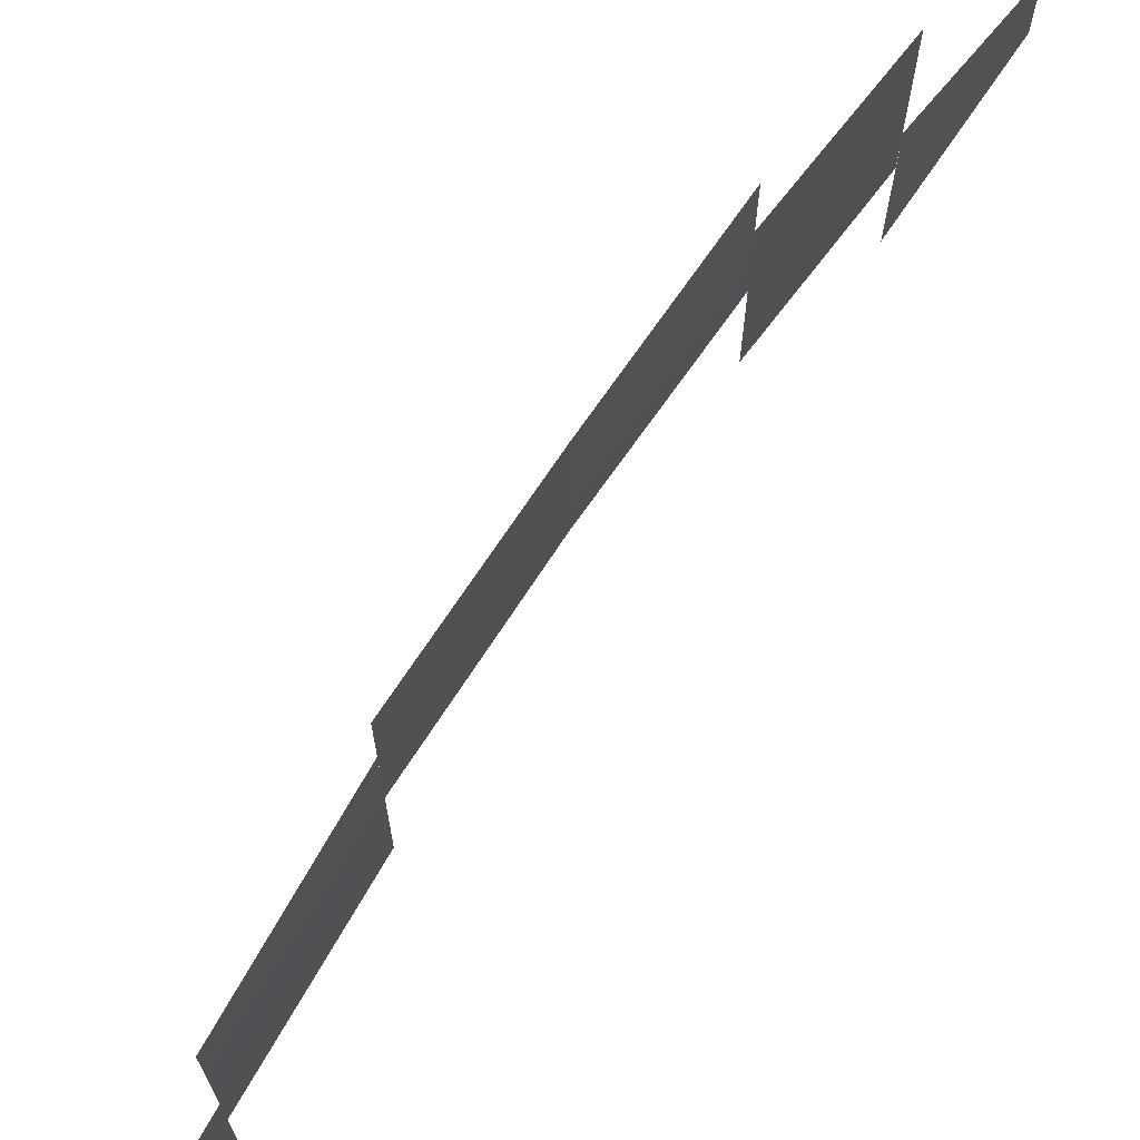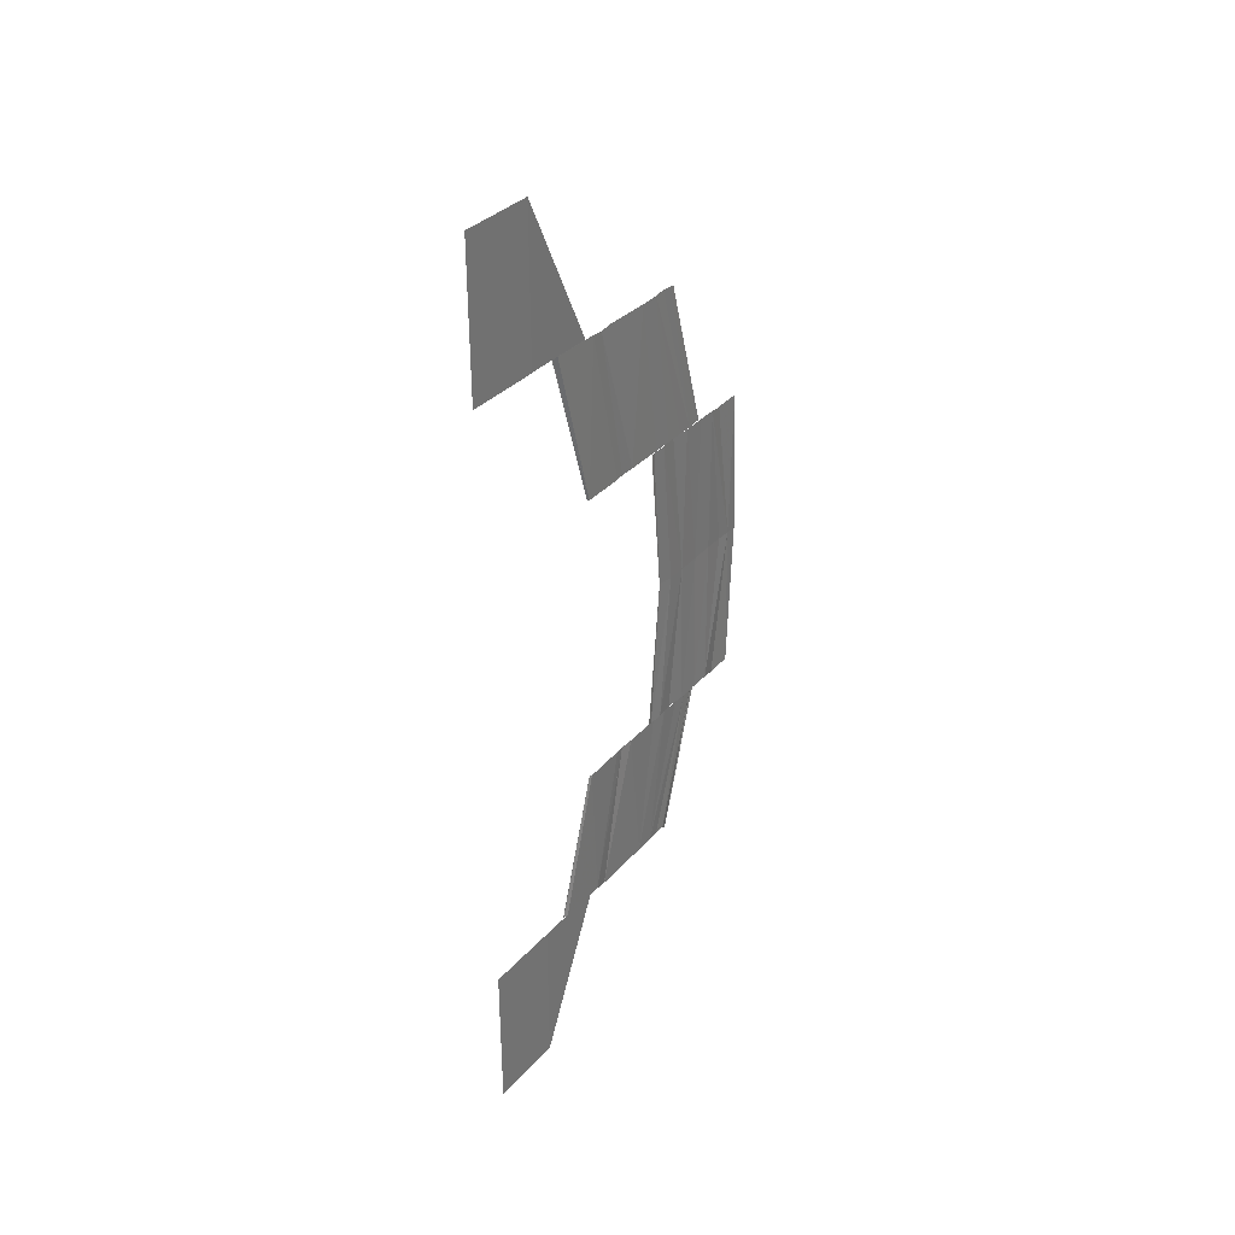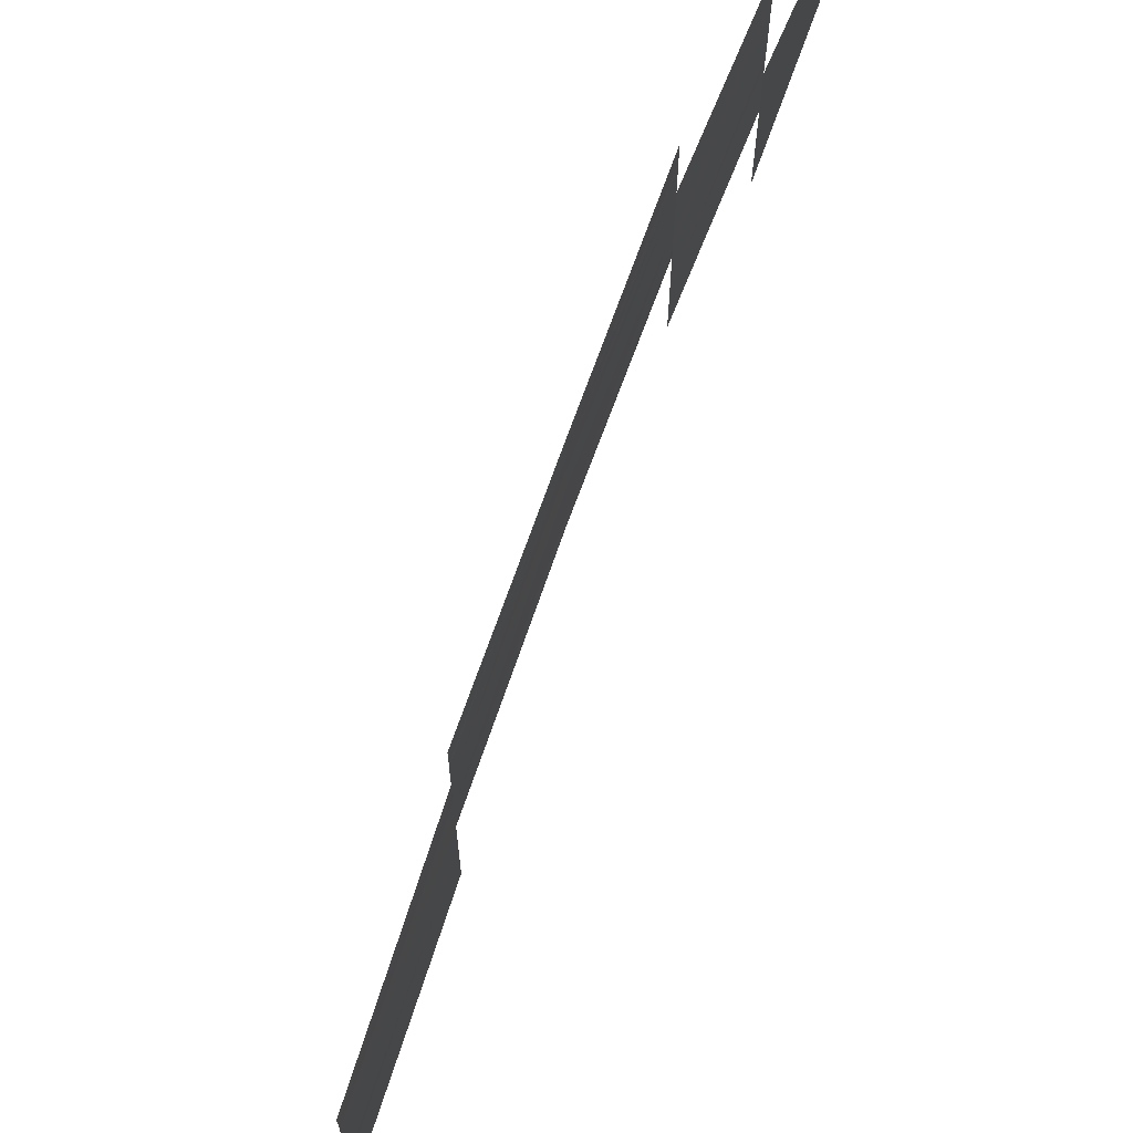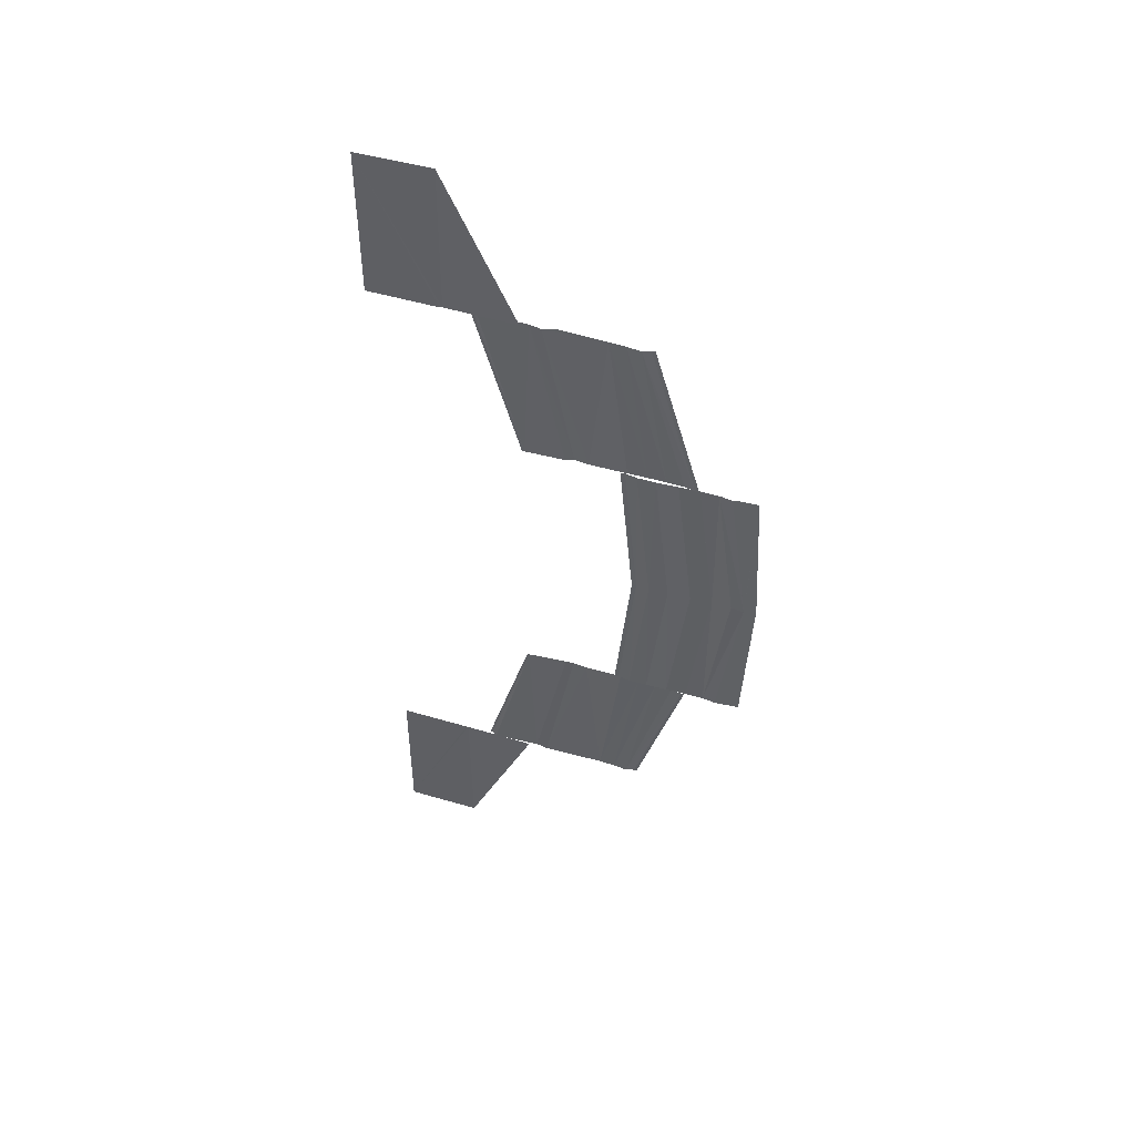
<metadata>
{"format":"obj","ext":"obj","renderer":"f3d","projection":"perspective","resolution":1024,"background":"white","views":[{"elev":72.6,"azim":-146.0,"up":"+Z"},{"elev":34.6,"azim":-144.4,"up":"+Y"},{"elev":72.5,"azim":20.1,"up":"+Z"},{"elev":47.4,"azim":-71.5,"up":"+Y"}]}
</metadata>
<code>
o 8667
v 2174 1865 7.966
v 2174 1865 7.966
v 2174 1865 7.962
v 2174 1865 7.966
v 2174 1865 7.966
v 2174 1865 7.971
v 2174 1865 7.966
v 2174 1865 7.971
v 2174 1865 7.966
v 2174 1865 7.971
v 2174 1865 7.966
v 2174 1865 7.962
v 2174 1865 7.966
v 2174 1865 7.962
v 2174 1865 7.966
v 2174 1865 7.962
v 2174 1865 7.966
v 2174 1865 7.962
v 2174 1865 7.972
v 2174 1865 7.971
v 2174 1865 7.968
v 2174 1865 7.971
v 2174 1865 7.968
v 2174 1865 7.968
v 2174 1865 7.971
v 2174 1865 7.969
v 2174 1865 7.968
v 2174 1865 7.968
v 2174 1865 7.968
v 2174 1865 7.971
v 2174 1865 7.968
v 2174 1865 7.977
v 2174 1865 7.976
v 2174 1865 7.973
v 2174 1865 7.975
v 2174 1865 7.972
v 2174 1865 7.973
v 2174 1865 7.971
v 2174 1865 7.974
v 2174 1865 7.972
v 2174 1865 7.975
v 2174 1865 7.972
v 2174 1865 7.973
v 2174 1865 7.976
v 2174 1865 7.975
v 2174 1865 7.973
v 2174 1865 7.973
v 2174 1865 7.98
v 2174 1865 7.983
v 2174 1865 7.979
v 2174 1865 7.982
v 2174 1865 7.979
v 2174 1865 7.982
v 2174 1865 7.979
v 2174 1865 7.978
v 2174 1865 7.981
v 2174 1865 7.978
v 2174 1865 7.979
v 2174 1865 7.977
v 2174 1865 7.976
v 2174 1865 7.978
v 2174 1865 7.977
v 2174 1865 7.979
v 2174 1865 7.977
v 2174 1865 7.981
v 2174 1865 7.979
v 2174 1865 7.978
v 2174 1865 7.979
v 2174 1865 7.982
v 2174 1865 7.979
v 2174 1865 7.982
v 2174 1865 7.979
v 2174 1865 7.98
v 2174 1865 7.983
v 2174 1865 7.98
v 2174 1865 7.987
v 2174 1865 7.986
v 2174 1865 7.985
v 2174 1865 7.985
v 2174 1865 7.987
v 2174 1865 7.987
v 2174 1865 7.987
v 2174 1865 7.987
v 2174 1865 7.986
v 2174 1865 7.985
v 2174 1865 7.985
v 2174 1865 7.985
v 2174 1865 7.984
v 2174 1865 7.985
v 2174 1865 7.984
v 2174 1865 7.984
v 2174 1865 7.983
v 2174 1865 7.981
v 2174 1865 7.983
v 2174 1865 7.981
v 2174 1865 7.981
v 2174 1865 7.98
v 2174 1865 7.979
v 2174 1865 7.98
v 2174 1865 7.979
v 2174 1865 7.979
v 2174 1865 7.978
v 2174 1865 7.978
v 2174 1865 7.979
v 2174 1865 7.978
v 2174 1865 7.984
v 2174 1865 7.983
v 2174 1865 7.985
v 2174 1865 7.984
v 2174 1865 7.983
v 2174 1865 7.983
v 2174 1865 7.981
v 2174 1865 7.98
v 2174 1865 7.981
v 2174 1865 7.98
v 2174 1865 7.98
v 2174 1865 7.979
v 2174 1865 7.978
v 2174 1865 7.978
v 2174 1865 7.979
v 2174 1865 7.979
v 2174 1865 7.978
v 2174 1865 7.987
v 2174 1865 7.987
v 2174 1865 7.986
v 2174 1865 7.987
v 2174 1865 7.987
v 2174 1865 7.986
v 2174 1865 7.987
v 2174 1865 7.987
v 2174 1865 7.987
v 2174 1865 7.985
v 2174 1865 7.987
v 2174 1865 7.985
v 2174 1865 7.985
v 2174 1865 7.986
v 2174 1865 7.985
v 2174 1865 7.986
v 2174 1865 7.984
v 2174 1865 7.985
v 2174 1865 7.983
v 2174 1865 7.984
v 2174 1865 7.983
v 2174 1865 7.981
v 2174 1865 7.983
v 2174 1865 7.98
v 2174 1865 7.981
v 2174 1865 7.98
v 2174 1865 7.979
v 2174 1865 7.98
v 2174 1865 7.978
v 2174 1865 7.979
v 2174 1865 7.979
v 2174 1865 7.978
v 2174 1865 7.979
v 2174 1865 7.985
v 2174 1865 7.984
v 2174 1865 7.984
v 2174 1865 7.985
v 2174 1865 7.983
v 2174 1865 7.984
v 2174 1865 7.981
v 2174 1865 7.983
v 2174 1865 7.981
v 2174 1865 7.98
v 2174 1865 7.981
v 2174 1865 7.979
v 2174 1865 7.98
v 2174 1865 7.979
v 2174 1865 7.979
v 2174 1865 7.978
v 2174 1865 7.978
v 2174 1865 7.979
v 2174 1865 7.983
v 2174 1865 7.98
v 2174 1865 7.982
v 2174 1865 7.979
v 2174 1865 7.982
v 2174 1865 7.979
v 2174 1865 7.982
v 2174 1865 7.981
v 2174 1865 7.978
v 2174 1865 7.981
v 2174 1865 7.977
v 2174 1865 7.979
v 2174 1865 7.979
v 2174 1865 7.978
v 2174 1865 7.976
v 2174 1865 7.977
v 2174 1865 7.979
v 2174 1865 7.978
v 2174 1865 7.981
v 2174 1865 7.979
v 2174 1865 7.982
v 2174 1865 7.979
v 2174 1865 7.982
v 2174 1865 7.979
v 2174 1865 7.982
v 2174 1865 7.983
v 2174 1865 7.98
v 2174 1865 7.983
v 2174 1865 7.977
v 2174 1865 7.973
v 2174 1865 7.976
v 2174 1865 7.973
v 2174 1865 7.976
v 2174 1865 7.975
v 2174 1865 7.972
v 2174 1865 7.973
v 2174 1865 7.975
v 2174 1865 7.974
v 2174 1865 7.971
v 2174 1865 7.972
v 2174 1865 7.975
v 2174 1865 7.973
v 2174 1865 7.976
v 2174 1865 7.975
v 2174 1865 7.972
v 2174 1865 7.969
v 2174 1865 7.971
v 2174 1865 7.968
v 2174 1865 7.971
v 2174 1865 7.971
v 2174 1865 7.968
v 2174 1865 7.968
v 2174 1865 7.971
v 2174 1865 7.968
v 2174 1865 7.971
v 2174 1865 7.968
v 2174 1865 7.971
v 2174 1865 7.971
v 2174 1865 7.966
v 2174 1865 7.971
v 2174 1865 7.966
v 2174 1865 7.966
v 2174 1865 7.971
v 2174 1865 7.962
v 2174 1865 7.966
v 2174 1865 7.962
v 2174 1865 7.962
v 2174 1865 7.966
v 2174 1865 7.966
v 2174 1865 7.966
v 2174 1865 7.966
v 2174 1865 7.966
f 1 2 3
f 4 5 3
f 1 6 7
f 7 8 9
f 8 10 11
f 12 13 14
f 14 15 16
f 15 17 18
f 19 20 21
f 22 20 21
f 23 22 24
f 25 19 26
f 27 25 26
f 28 25 29
f 25 30 31
f 32 33 34
f 35 33 34
f 36 35 37
f 36 35 38
f 38 39 40
f 39 41 42
f 43 44 40
f 44 45 42
f 44 32 46
f 47 44 46
f 48 49 50
f 49 51 52
f 53 51 52
f 54 53 50
f 54 53 55
f 53 56 57
f 58 56 57
f 59 58 55
f 59 58 60
f 60 61 62
f 61 63 64
f 65 66 64
f 67 65 62
f 67 65 68
f 65 69 70
f 71 69 70
f 72 71 68
f 72 71 73
f 71 74 75
f 76 77 78
f 79 77 78
f 80 77 81
f 82 80 83
f 84 76 85
f 86 84 85
f 87 84 88
f 84 89 90
f 91 89 90
f 92 91 88
f 92 91 93
f 91 94 95
f 96 94 95
f 97 96 93
f 97 96 98
f 96 99 100
f 101 99 100
f 102 101 98
f 102 101 103
f 101 104 105
f 106 79 107
f 106 79 108
f 79 109 110
f 111 109 110
f 112 111 107
f 112 111 113
f 111 114 115
f 116 114 115
f 117 116 113
f 117 116 118
f 119 120 118
f 116 121 122
f 120 121 122
f 123 124 125
f 126 124 127
f 128 126 129
f 128 130 131
f 128 132 133
f 128 132 134
f 133 135 136
f 135 137 138
f 132 139 140
f 141 139 140
f 142 141 134
f 142 141 143
f 141 144 145
f 146 144 145
f 147 146 143
f 147 146 148
f 146 149 150
f 151 149 150
f 152 151 148
f 152 151 153
f 151 154 155
f 156 157 158
f 156 157 136
f 157 159 138
f 157 160 161
f 162 160 161
f 163 162 158
f 163 162 164
f 162 165 166
f 167 165 166
f 168 167 164
f 168 167 169
f 170 171 169
f 167 172 173
f 171 172 173
f 174 175 176
f 175 177 178
f 179 177 178
f 180 179 176
f 180 179 181
f 179 182 183
f 184 182 183
f 185 184 181
f 186 184 187
f 184 188 187
f 188 189 190
f 191 189 190
f 192 191 193
f 192 191 194
f 191 195 196
f 197 195 196
f 198 197 194
f 198 197 199
f 197 200 201
f 202 203 204
f 203 205 206
f 207 208 204
f 208 209 206
f 210 208 211
f 208 212 211
f 212 213 214
f 215 213 214
f 216 215 202
f 216 215 217
f 218 219 220
f 219 221 222
f 223 224 220
f 224 225 222
f 226 227 218
f 226 227 228
f 227 229 230
f 231 232 233
f 232 234 233
f 234 235 236
f 234 237 238
f 237 239 238
f 239 240 241
f 242 240 243
f 244 240 245

</code>
